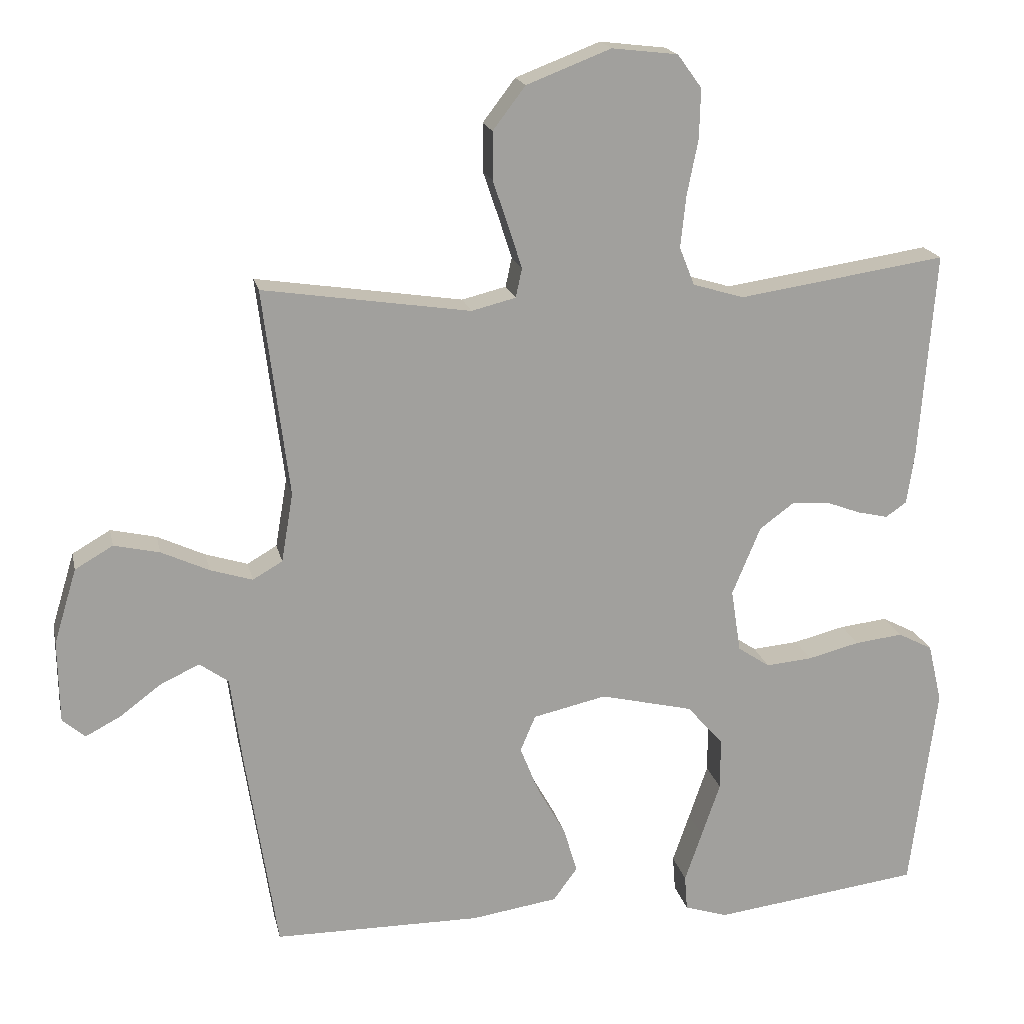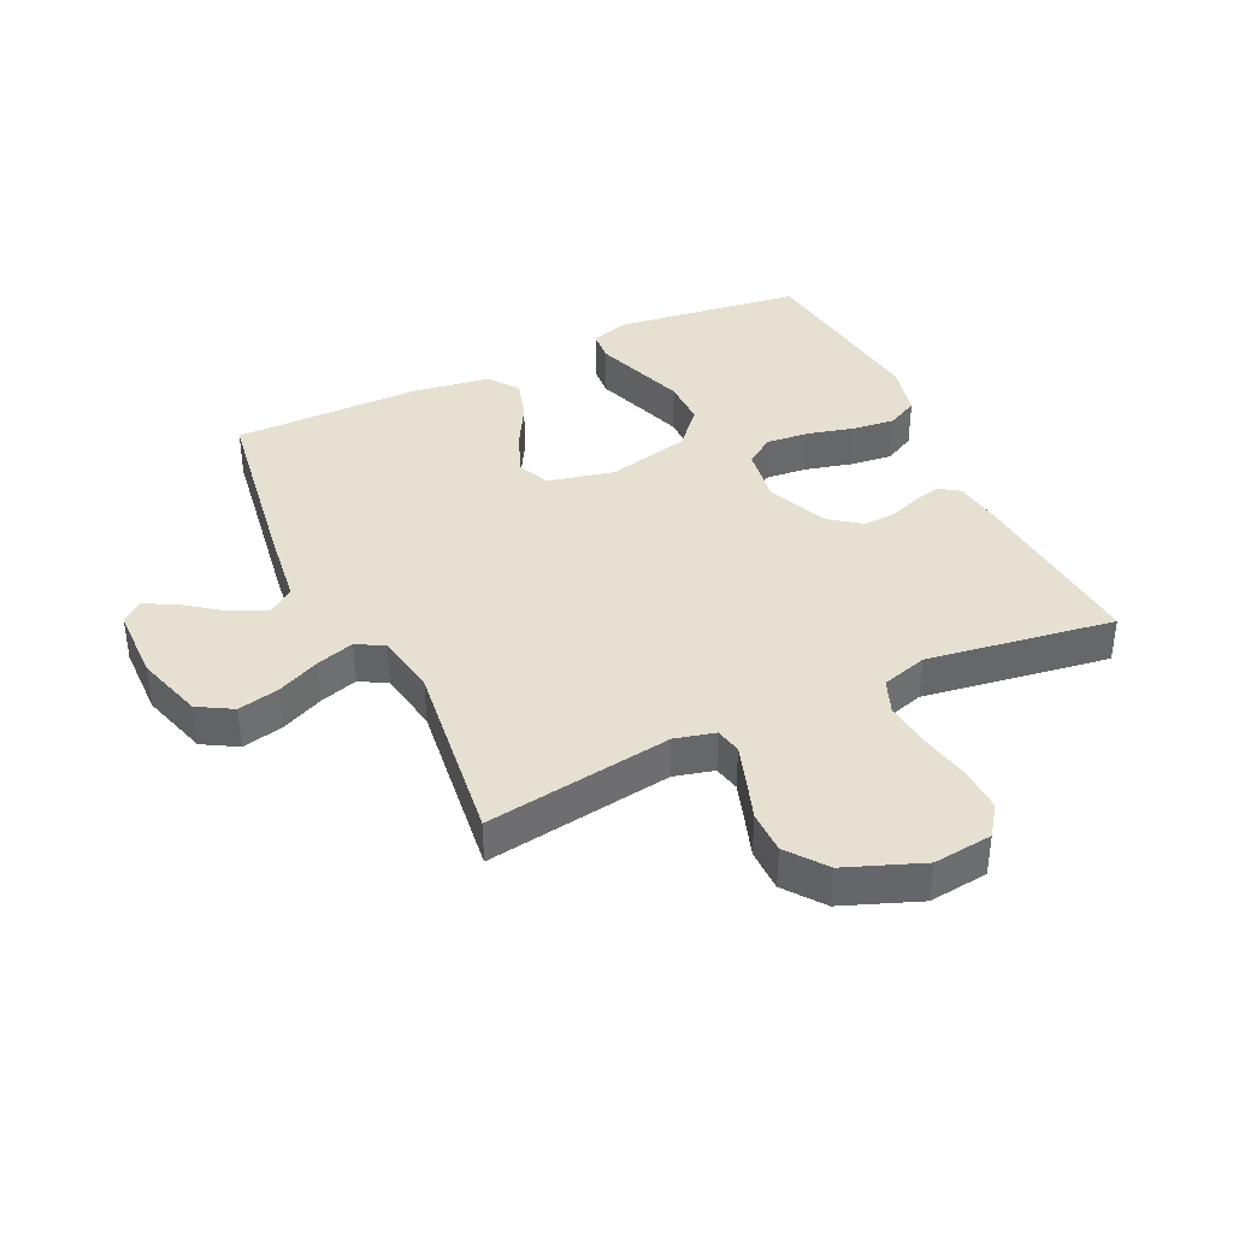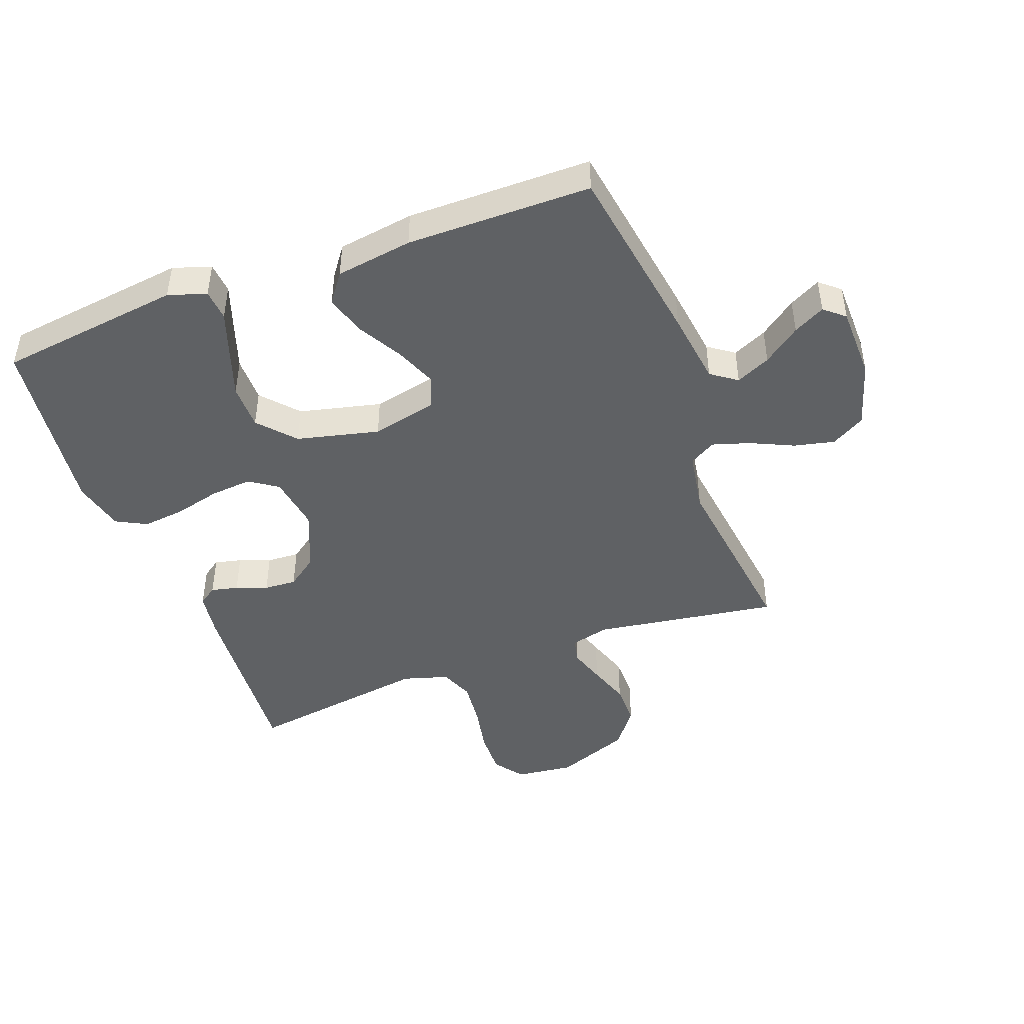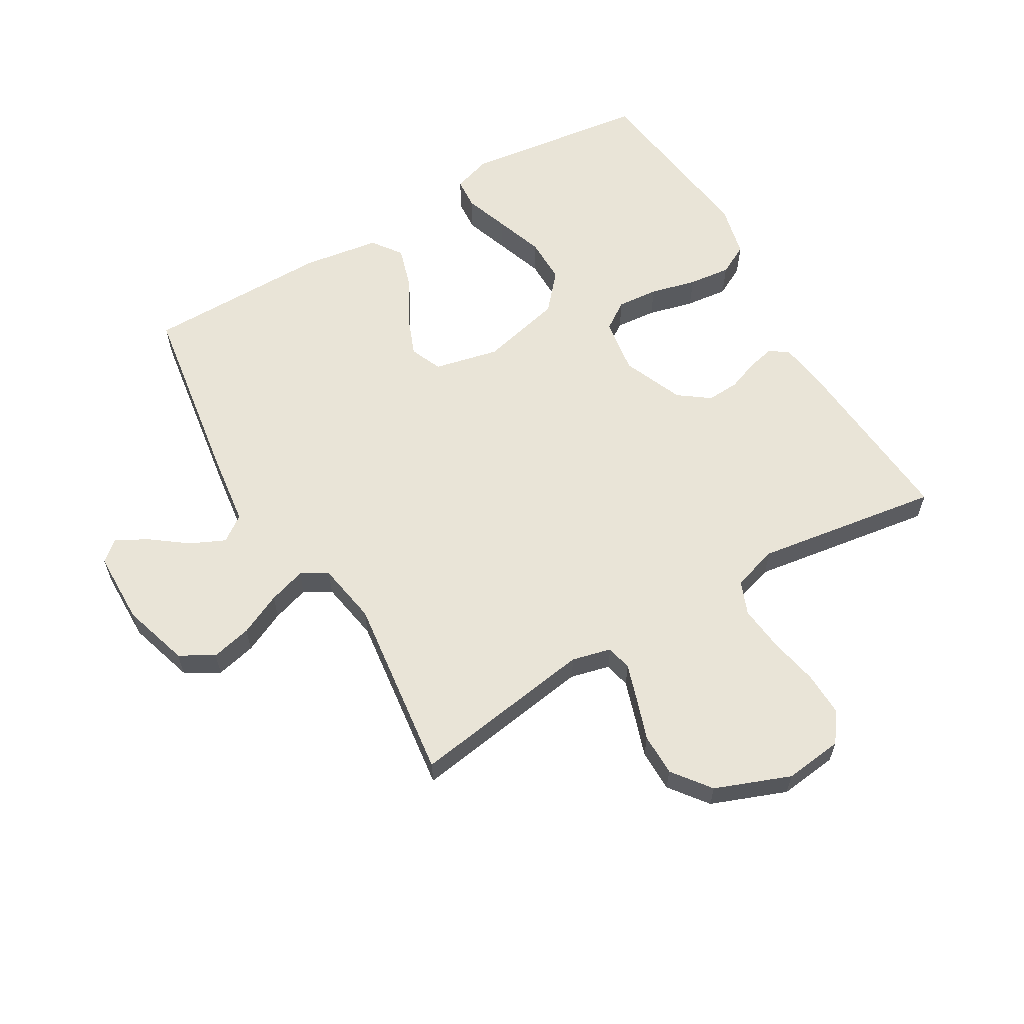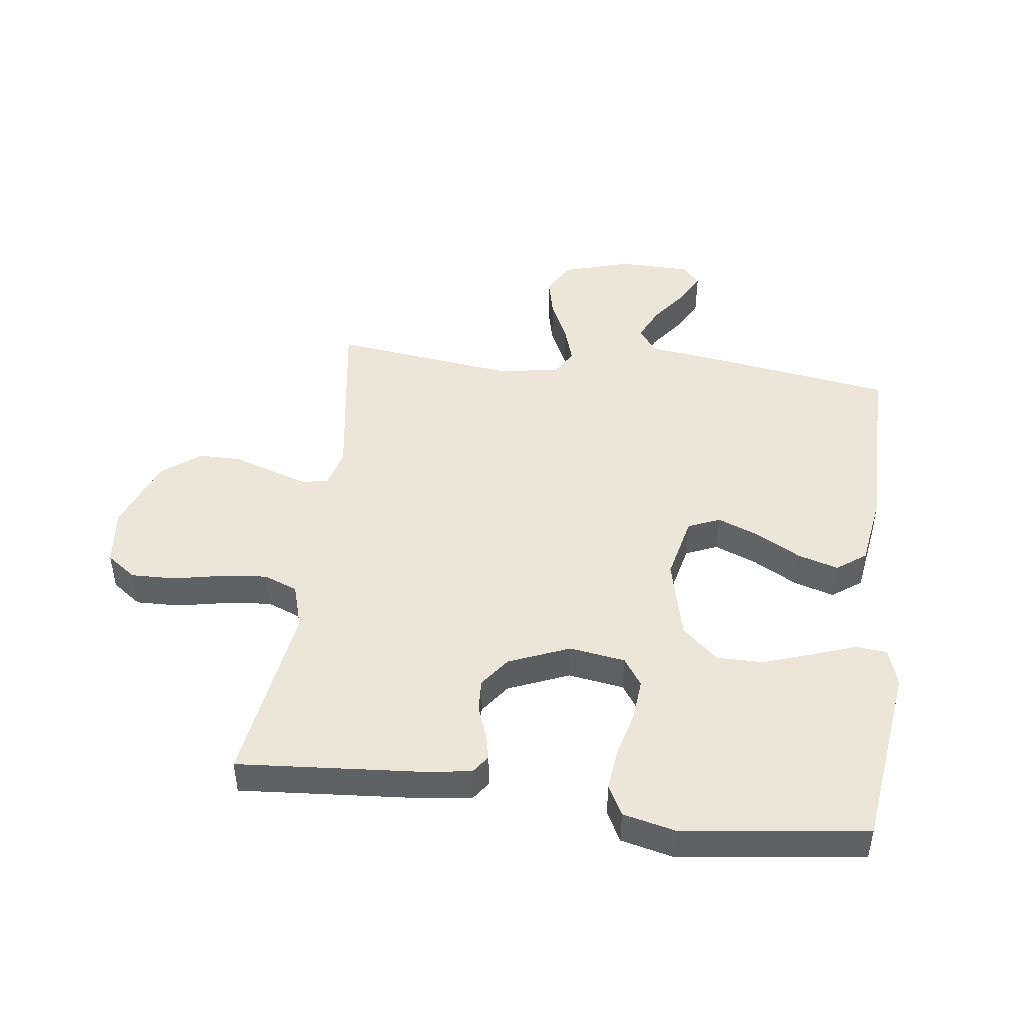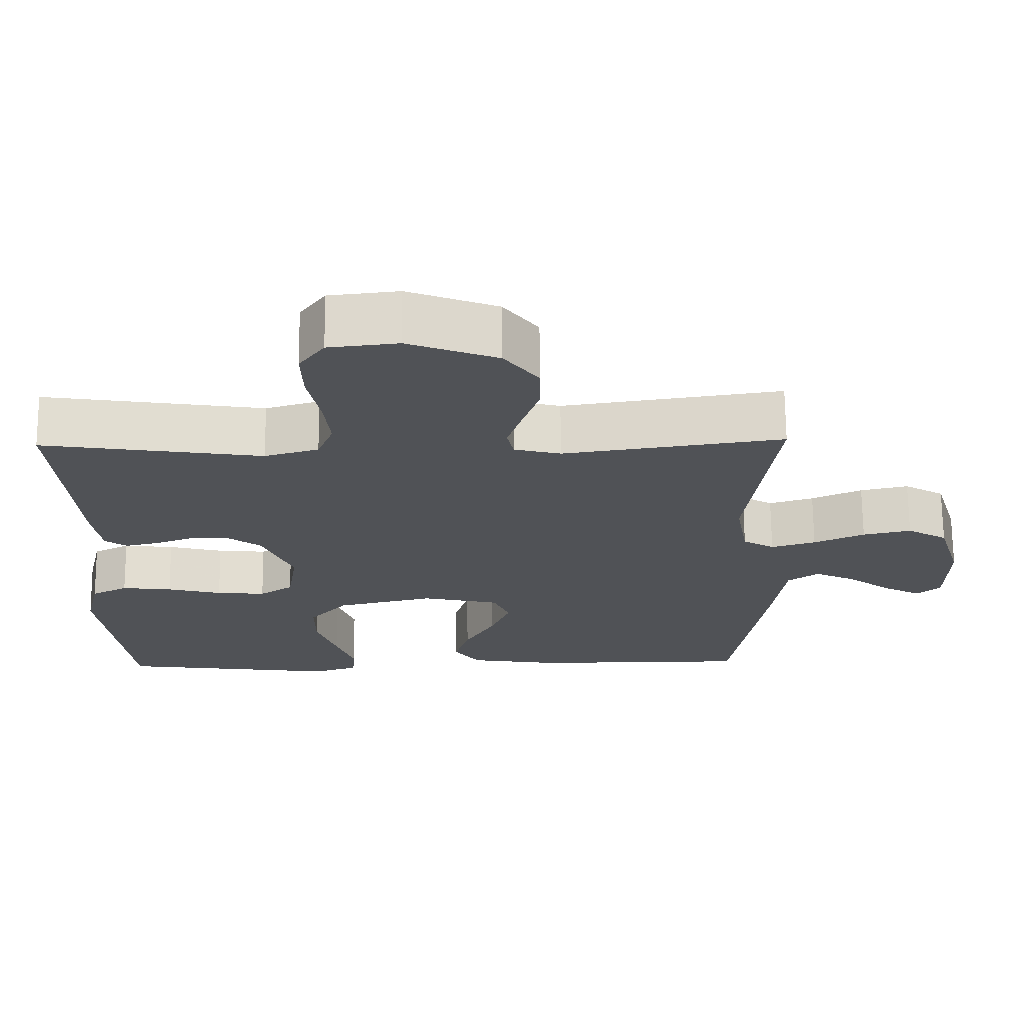
<metadata>
{"format":"obj","ext":"obj","renderer":"f3d","projection":"perspective","resolution":1024,"background":"white","views":[{"elev":18.3,"azim":-12.0,"up":"+Z"},{"elev":38.5,"azim":-25.3,"up":"+Y"},{"elev":-45.4,"azim":-159.6,"up":"+Y"},{"elev":60.9,"azim":-30.5,"up":"+Y"},{"elev":46.2,"azim":97.3,"up":"+Y"},{"elev":69.4,"azim":179.5,"up":"+Z"}]}
</metadata>
<code>
v -0.5 0.07 0.5
v -0.2 0.07 0.455
v -0.136 0.07 0.471
v -0.127 0.07 0.513
v -0.146 0.07 0.572
v -0.169 0.07 0.64
v -0.169 0.07 0.709
v -0.122 0.07 0.771
v 0 0.07 0.818
v 0.095 0.07 0.807
v 0.13 0.07 0.759
v 0.128 0.07 0.687
v 0.112 0.07 0.607
v 0.104 0.07 0.532
v 0.126 0.07 0.477
v 0.2 0.07 0.455
v 0.5 0.07 0.5
v 0.477 0.07 0.2
v 0.466 0.07 0.125
v 0.436 0.07 0.104
v 0.392 0.07 0.114
v 0.341 0.07 0.133
v 0.288 0.07 0.136
v 0.238 0.07 0.099
v 0.197 0.07 0
v 0.211 0.07 -0.091
v 0.257 0.07 -0.122
v 0.324 0.07 -0.116
v 0.399 0.07 -0.097
v 0.468 0.07 -0.089
v 0.518 0.07 -0.115
v 0.538 0.07 -0.2
v 0.5 0.07 -0.5
v 0.2 0.07 -0.539
v 0.138 0.07 -0.519
v 0.134 0.07 -0.468
v 0.159 0.07 -0.396
v 0.186 0.07 -0.317
v 0.186 0.07 -0.242
v 0.134 0.07 -0.183
v 0 0.07 -0.151
v -0.106 0.07 -0.175
v -0.128 0.07 -0.227
v -0.101 0.07 -0.295
v -0.06 0.07 -0.368
v -0.04 0.07 -0.434
v -0.075 0.07 -0.482
v -0.2 0.07 -0.501
v -0.5 0.07 -0.5
v -0.546 0.07 -0.2
v -0.562 0.07 -0.079
v -0.604 0.07 -0.049
v -0.66 0.07 -0.075
v -0.72 0.07 -0.12
v -0.771 0.07 -0.147
v -0.804 0.07 -0.119
v -0.806 0.07 0
v -0.773 0.07 0.109
v -0.718 0.07 0.141
v -0.652 0.07 0.126
v -0.583 0.07 0.094
v -0.522 0.07 0.075
v -0.479 0.07 0.1
v -0.462 0.07 0.2
v -0.5 0 0.5
v -0.2 0 0.455
v -0.136 0 0.471
v -0.127 0 0.513
v -0.146 0 0.572
v -0.169 0 0.64
v -0.169 0 0.709
v -0.122 0 0.771
v 0 0 0.818
v 0.095 0 0.807
v 0.13 0 0.759
v 0.128 0 0.687
v 0.112 0 0.607
v 0.104 0 0.532
v 0.126 0 0.477
v 0.2 0 0.455
v 0.5 0 0.5
v 0.477 0 0.2
v 0.466 0 0.125
v 0.436 0 0.104
v 0.392 0 0.114
v 0.341 0 0.133
v 0.288 0 0.136
v 0.238 0 0.099
v 0.197 0 0
v 0.211 0 -0.091
v 0.257 0 -0.122
v 0.324 0 -0.116
v 0.399 0 -0.097
v 0.468 0 -0.089
v 0.518 0 -0.115
v 0.538 0 -0.2
v 0.5 0 -0.5
v 0.2 0 -0.539
v 0.138 0 -0.519
v 0.134 0 -0.468
v 0.159 0 -0.396
v 0.186 0 -0.317
v 0.186 0 -0.242
v 0.134 0 -0.183
v 0 0 -0.151
v -0.106 0 -0.175
v -0.128 0 -0.227
v -0.101 0 -0.295
v -0.06 0 -0.368
v -0.04 0 -0.434
v -0.075 0 -0.482
v -0.2 0 -0.501
v -0.5 0 -0.5
v -0.546 0 -0.2
v -0.562 0 -0.079
v -0.604 0 -0.049
v -0.66 0 -0.075
v -0.72 0 -0.12
v -0.771 0 -0.147
v -0.804 0 -0.119
v -0.806 0 0
v -0.773 0 0.109
v -0.718 0 0.141
v -0.652 0 0.126
v -0.583 0 0.094
v -0.522 0 0.075
v -0.479 0 0.1
v -0.462 0 0.2
f 59 60 61
f 58 59 61
f 57 58 61
f 56 57 61
f 55 56 61
f 54 55 61
f 53 54 61
f 52 53 61 62
f 51 52 62 63
f 50 51 63
f 49 50 63
f 48 49 63
f 47 48 63
f 46 47 63
f 45 46 63
f 44 45 63
f 35 36 37
f 34 35 37
f 33 34 37
f 32 33 37
f 31 32 37
f 30 31 37
f 29 30 37
f 28 29 37
f 27 28 37 38
f 26 27 38 39
f 20 21 22
f 19 20 22
f 18 19 22
f 17 18 22
f 16 17 22
f 15 16 22 23
f 11 12 13
f 10 11 13
f 9 10 13
f 8 9 13
f 7 8 13
f 6 7 13
f 5 6 13
f 4 5 13 14
f 3 4 14 15
f 64 1 2
f 15 23 24
f 3 15 24
f 2 3 24
f 64 2 24
f 25 26 39 40
f 25 40 41
f 24 25 41 42
f 43 44 63 64
f 42 43 64
f 24 42 64
f 125 124 123
f 125 123 122
f 125 122 121
f 125 121 120
f 125 120 119
f 125 119 118
f 125 118 117
f 126 125 117 116
f 127 126 116 115
f 127 115 114
f 127 114 113
f 127 113 112
f 127 112 111
f 127 111 110
f 127 110 109
f 127 109 108
f 101 100 99
f 101 99 98
f 101 98 97
f 101 97 96
f 101 96 95
f 101 95 94
f 101 94 93
f 101 93 92
f 102 101 92 91
f 103 102 91 90
f 86 85 84
f 86 84 83
f 86 83 82
f 86 82 81
f 86 81 80
f 87 86 80 79
f 77 76 75
f 77 75 74
f 77 74 73
f 77 73 72
f 77 72 71
f 77 71 70
f 77 70 69
f 78 77 69 68
f 79 78 68 67
f 66 65 128
f 88 87 79
f 88 79 67
f 88 67 66
f 88 66 128
f 104 103 90 89
f 105 104 89
f 106 105 89 88
f 128 127 108 107
f 128 107 106
f 128 106 88
f 1 65 66 2
f 2 66 67 3
f 3 67 68 4
f 4 68 69 5
f 5 69 70 6
f 6 70 71 7
f 7 71 72 8
f 8 72 73 9
f 9 73 74 10
f 10 74 75 11
f 11 75 76 12
f 12 76 77 13
f 13 77 78 14
f 14 78 79 15
f 15 79 80 16
f 16 80 81 17
f 17 81 82 18
f 18 82 83 19
f 19 83 84 20
f 20 84 85 21
f 21 85 86 22
f 22 86 87 23
f 23 87 88 24
f 24 88 89 25
f 25 89 90 26
f 26 90 91 27
f 27 91 92 28
f 28 92 93 29
f 29 93 94 30
f 30 94 95 31
f 31 95 96 32
f 32 96 97 33
f 33 97 98 34
f 34 98 99 35
f 35 99 100 36
f 36 100 101 37
f 37 101 102 38
f 38 102 103 39
f 39 103 104 40
f 40 104 105 41
f 41 105 106 42
f 42 106 107 43
f 43 107 108 44
f 44 108 109 45
f 45 109 110 46
f 46 110 111 47
f 47 111 112 48
f 48 112 113 49
f 49 113 114 50
f 50 114 115 51
f 51 115 116 52
f 52 116 117 53
f 53 117 118 54
f 54 118 119 55
f 55 119 120 56
f 56 120 121 57
f 57 121 122 58
f 58 122 123 59
f 59 123 124 60
f 60 124 125 61
f 61 125 126 62
f 62 126 127 63
f 63 127 128 64
f 64 128 65 1

</code>
